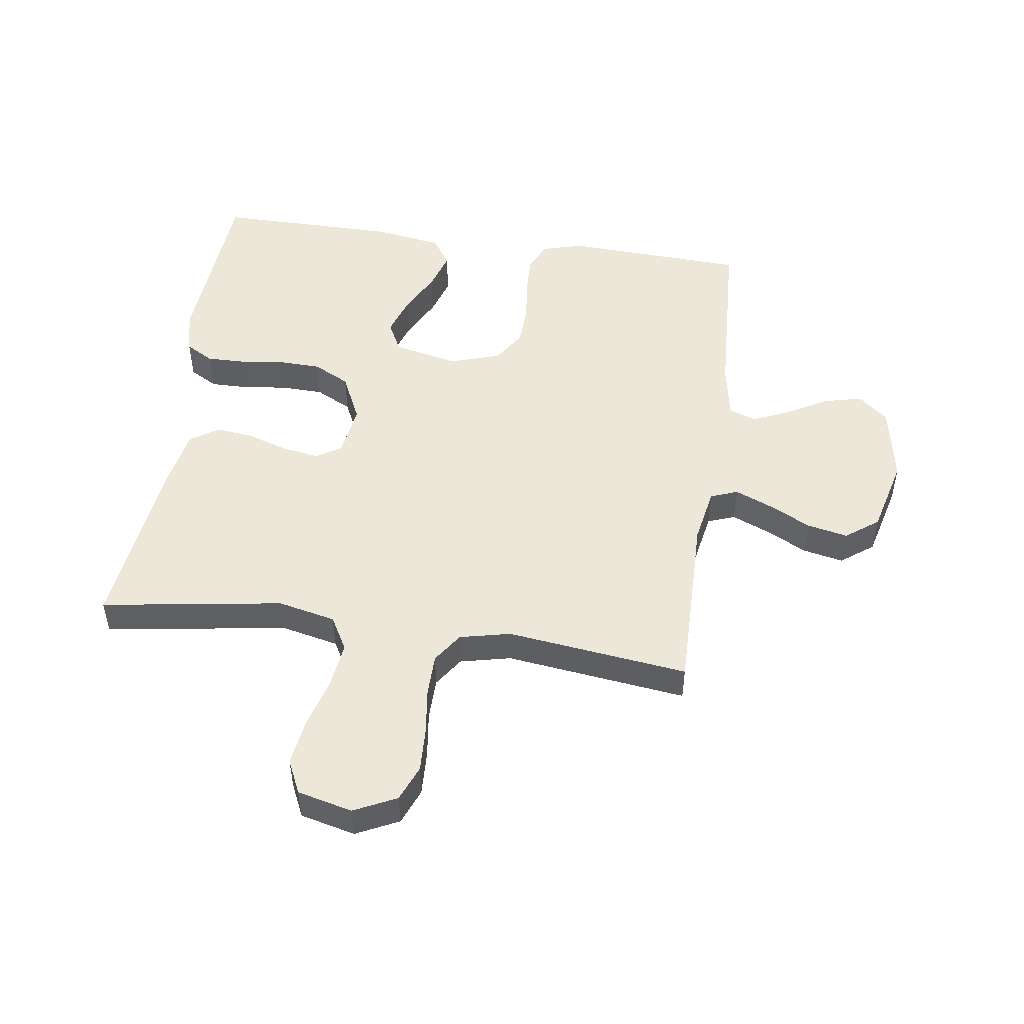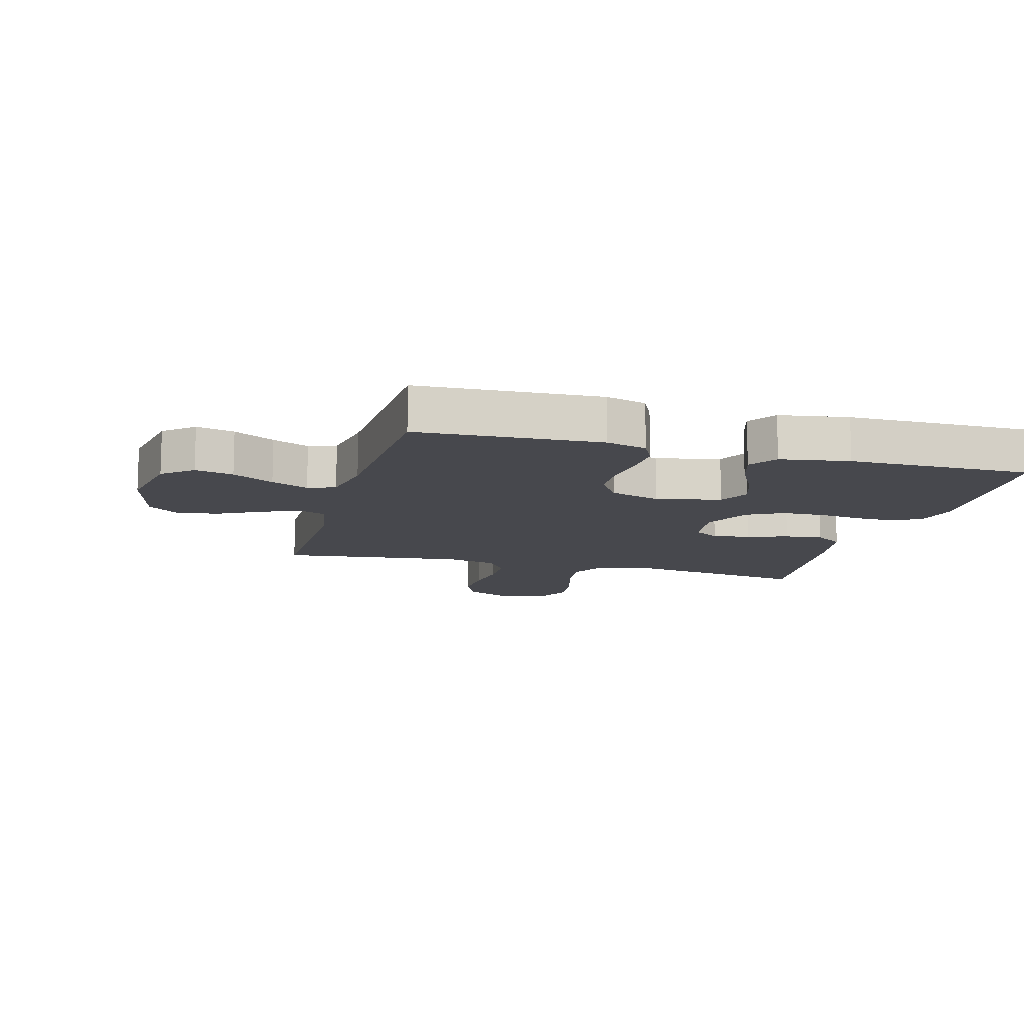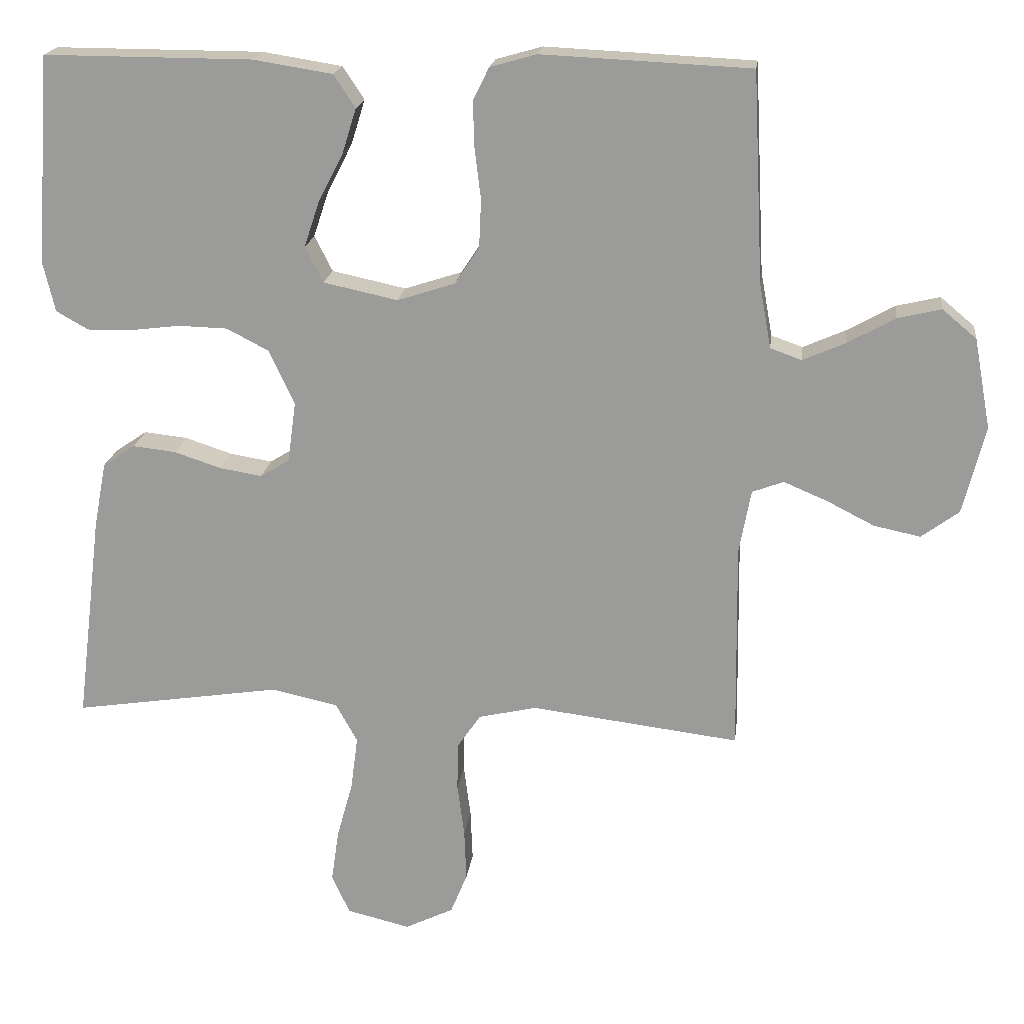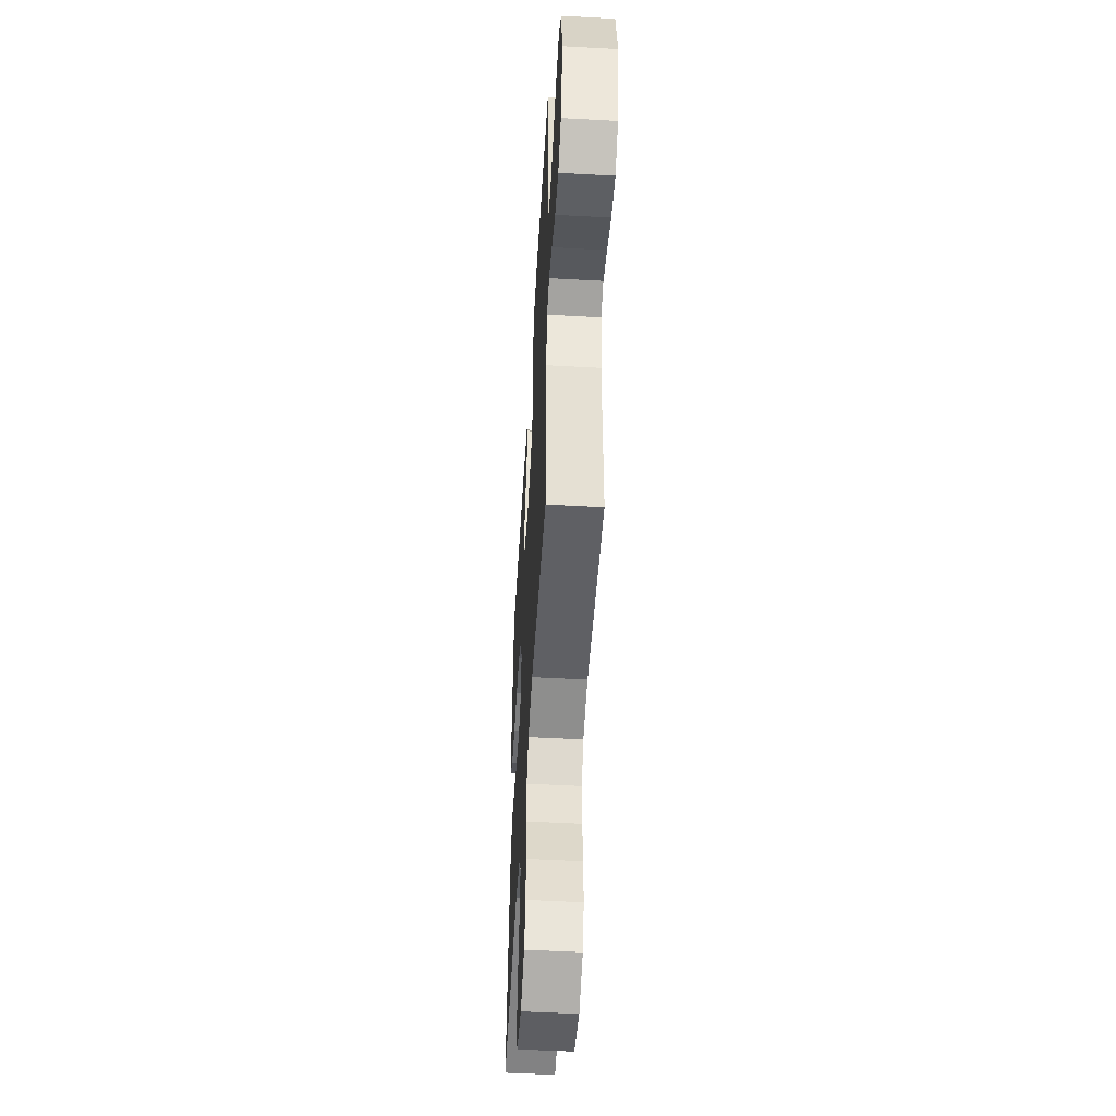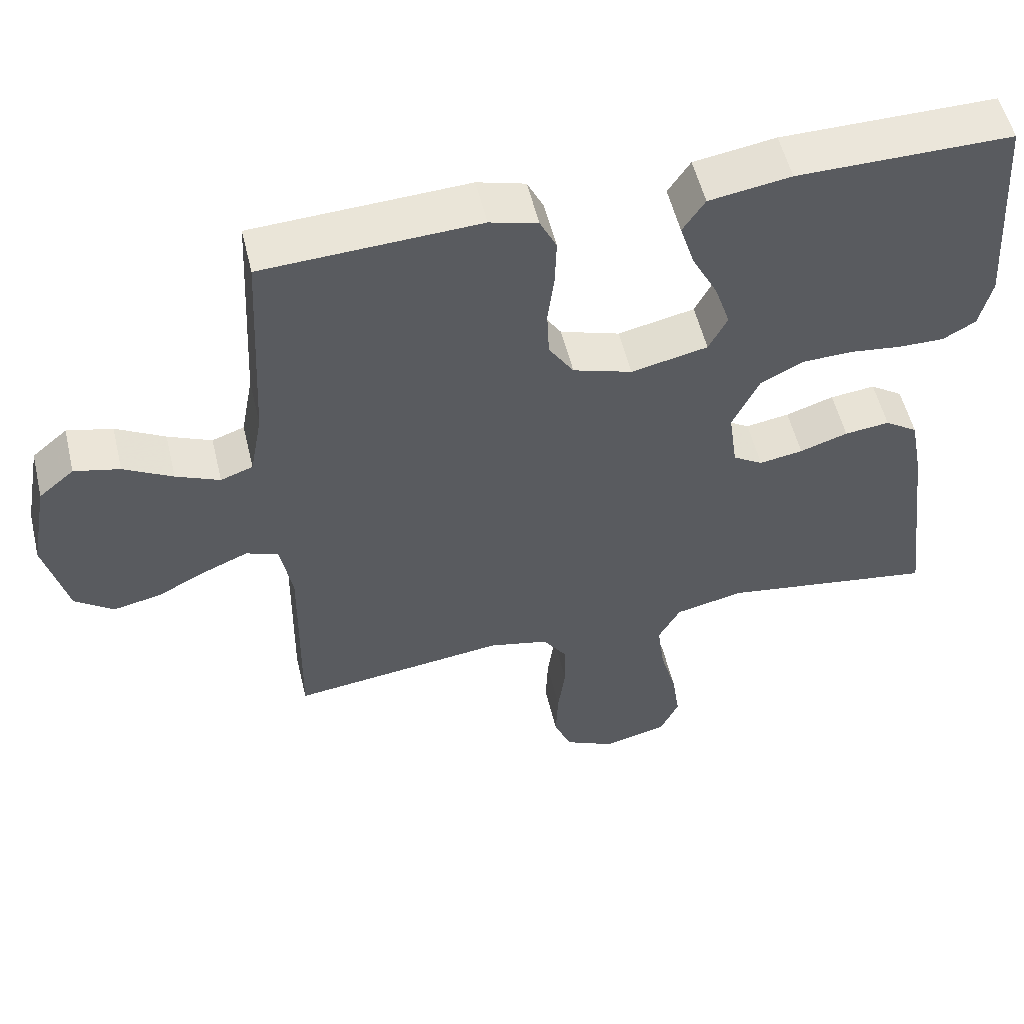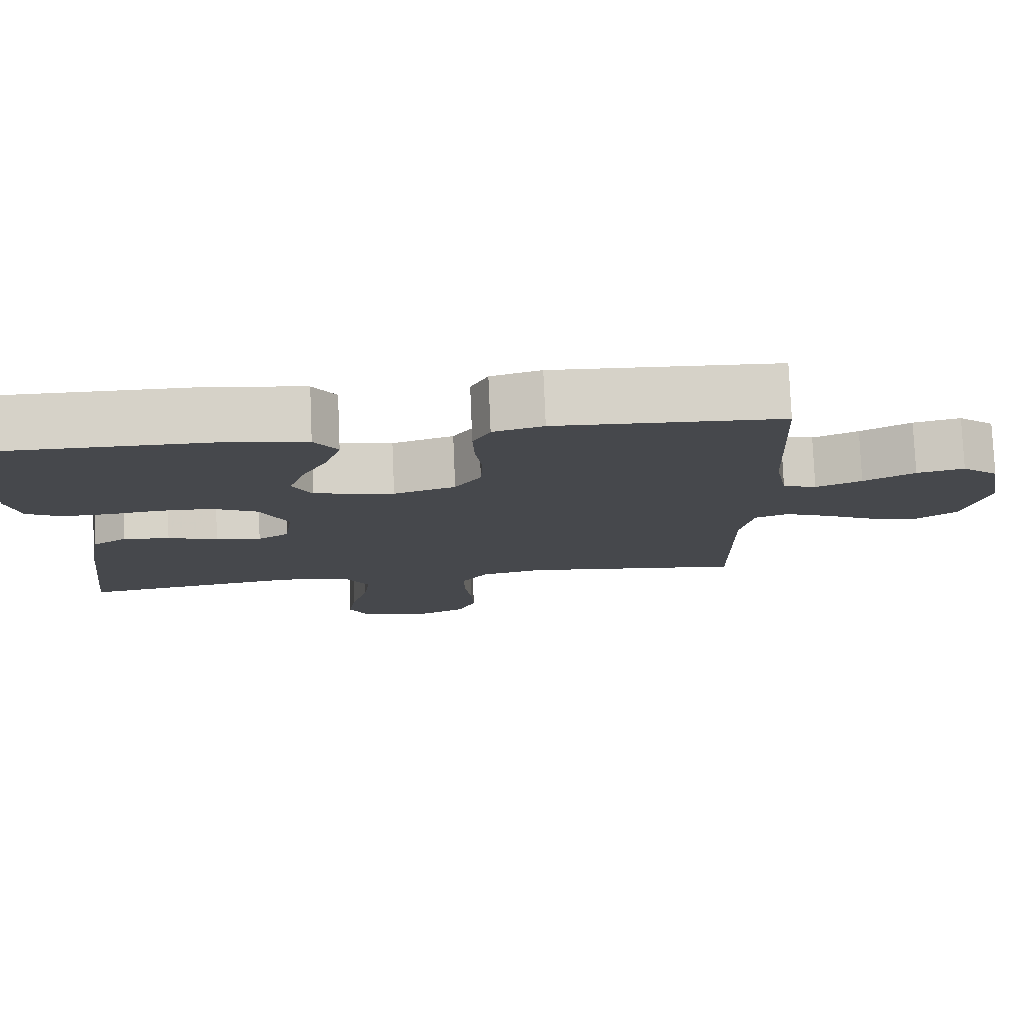
<metadata>
{"format":"obj","ext":"obj","renderer":"f3d","projection":"perspective","resolution":1024,"background":"white","views":[{"elev":49.8,"azim":-171.9,"up":"+Y"},{"elev":-11.9,"azim":-15.3,"up":"+Y"},{"elev":19.1,"azim":-173.0,"up":"+Z"},{"elev":-52.1,"azim":-93.4,"up":"+Z"},{"elev":54.3,"azim":-13.4,"up":"+Z"},{"elev":78.4,"azim":177.6,"up":"+Z"}]}
</metadata>
<code>
v -0.5 0.07 0.5
v -0.2 0.07 0.514
v -0.133 0.07 0.495
v -0.11 0.07 0.448
v -0.112 0.07 0.382
v -0.121 0.07 0.309
v -0.118 0.07 0.241
v -0.083 0.07 0.187
v 0 0.07 0.16
v 0.107 0.07 0.183
v 0.133 0.07 0.234
v 0.111 0.07 0.3
v 0.075 0.07 0.37
v 0.055 0.07 0.434
v 0.086 0.07 0.481
v 0.2 0.07 0.499
v 0.5 0.07 0.5
v 0.521 0.07 0.2
v 0.504 0.07 0.128
v 0.458 0.07 0.102
v 0.394 0.07 0.103
v 0.322 0.07 0.112
v 0.251 0.07 0.11
v 0.191 0.07 0.079
v 0.154 0.07 0
v 0.166 0.07 -0.087
v 0.208 0.07 -0.113
v 0.269 0.07 -0.103
v 0.336 0.07 -0.081
v 0.399 0.07 -0.074
v 0.445 0.07 -0.105
v 0.463 0.07 -0.2
v 0.5 0.07 -0.5
v 0.2 0.07 -0.454
v 0.104 0.07 -0.475
v 0.073 0.07 -0.531
v 0.083 0.07 -0.608
v 0.106 0.07 -0.691
v 0.117 0.07 -0.767
v 0.091 0.07 -0.823
v 0 0.07 -0.845
v -0.07 0.07 -0.811
v -0.094 0.07 -0.752
v -0.091 0.07 -0.678
v -0.081 0.07 -0.601
v -0.082 0.07 -0.532
v -0.116 0.07 -0.482
v -0.2 0.07 -0.463
v -0.5 0.07 -0.5
v -0.496 0.07 -0.2
v -0.513 0.07 -0.108
v -0.558 0.07 -0.091
v -0.62 0.07 -0.117
v -0.689 0.07 -0.152
v -0.756 0.07 -0.166
v -0.81 0.07 -0.126
v -0.842 0.07 0
v -0.818 0.07 0.13
v -0.769 0.07 0.171
v -0.706 0.07 0.156
v -0.638 0.07 0.118
v -0.577 0.07 0.091
v -0.532 0.07 0.107
v -0.515 0.07 0.2
v -0.5 0 0.5
v -0.2 0 0.514
v -0.133 0 0.495
v -0.11 0 0.448
v -0.112 0 0.382
v -0.121 0 0.309
v -0.118 0 0.241
v -0.083 0 0.187
v 0 0 0.16
v 0.107 0 0.183
v 0.133 0 0.234
v 0.111 0 0.3
v 0.075 0 0.37
v 0.055 0 0.434
v 0.086 0 0.481
v 0.2 0 0.499
v 0.5 0 0.5
v 0.521 0 0.2
v 0.504 0 0.128
v 0.458 0 0.102
v 0.394 0 0.103
v 0.322 0 0.112
v 0.251 0 0.11
v 0.191 0 0.079
v 0.154 0 0
v 0.166 0 -0.087
v 0.208 0 -0.113
v 0.269 0 -0.103
v 0.336 0 -0.081
v 0.399 0 -0.074
v 0.445 0 -0.105
v 0.463 0 -0.2
v 0.5 0 -0.5
v 0.2 0 -0.454
v 0.104 0 -0.475
v 0.073 0 -0.531
v 0.083 0 -0.608
v 0.106 0 -0.691
v 0.117 0 -0.767
v 0.091 0 -0.823
v 0 0 -0.845
v -0.07 0 -0.811
v -0.094 0 -0.752
v -0.091 0 -0.678
v -0.081 0 -0.601
v -0.082 0 -0.532
v -0.116 0 -0.482
v -0.2 0 -0.463
v -0.5 0 -0.5
v -0.496 0 -0.2
v -0.513 0 -0.108
v -0.558 0 -0.091
v -0.62 0 -0.117
v -0.689 0 -0.152
v -0.756 0 -0.166
v -0.81 0 -0.126
v -0.842 0 0
v -0.818 0 0.13
v -0.769 0 0.171
v -0.706 0 0.156
v -0.638 0 0.118
v -0.577 0 0.091
v -0.532 0 0.107
v -0.515 0 0.2
f 59 60 61
f 58 59 61
f 57 58 61
f 56 57 61
f 55 56 61
f 54 55 61
f 53 54 61
f 52 53 61 62
f 51 52 62 63
f 48 49 50
f 51 63 64
f 50 51 64
f 48 50 64
f 47 48 64
f 43 44 45
f 42 43 45
f 41 42 45
f 40 41 45
f 39 40 45
f 38 39 45
f 37 38 45
f 36 37 45 46
f 47 64 1
f 46 47 1
f 36 46 1
f 35 36 1
f 32 33 34
f 31 32 34
f 30 31 34
f 29 30 34
f 28 29 34
f 20 21 22
f 19 20 22
f 18 19 22
f 17 18 22
f 16 17 22
f 15 16 22
f 14 15 22
f 13 14 22
f 12 13 22
f 11 12 22 23
f 10 11 23 24
f 4 5 6
f 3 4 6
f 2 3 6
f 1 2 6
f 1 6 7
f 35 1 7 8
f 27 28 34 35
f 26 27 35
f 35 8 9
f 26 35 9
f 25 26 9
f 9 10 24 25
f 125 124 123
f 125 123 122
f 125 122 121
f 125 121 120
f 125 120 119
f 125 119 118
f 125 118 117
f 126 125 117 116
f 127 126 116 115
f 114 113 112
f 128 127 115
f 128 115 114
f 128 114 112
f 128 112 111
f 109 108 107
f 109 107 106
f 109 106 105
f 109 105 104
f 109 104 103
f 109 103 102
f 109 102 101
f 110 109 101 100
f 65 128 111
f 65 111 110
f 65 110 100
f 65 100 99
f 98 97 96
f 98 96 95
f 98 95 94
f 98 94 93
f 98 93 92
f 86 85 84
f 86 84 83
f 86 83 82
f 86 82 81
f 86 81 80
f 86 80 79
f 86 79 78
f 86 78 77
f 86 77 76
f 87 86 76 75
f 88 87 75 74
f 70 69 68
f 70 68 67
f 70 67 66
f 70 66 65
f 71 70 65
f 72 71 65 99
f 99 98 92 91
f 99 91 90
f 73 72 99
f 73 99 90
f 73 90 89
f 89 88 74 73
f 1 65 66 2
f 2 66 67 3
f 3 67 68 4
f 4 68 69 5
f 5 69 70 6
f 6 70 71 7
f 7 71 72 8
f 8 72 73 9
f 9 73 74 10
f 10 74 75 11
f 11 75 76 12
f 12 76 77 13
f 13 77 78 14
f 14 78 79 15
f 15 79 80 16
f 16 80 81 17
f 17 81 82 18
f 18 82 83 19
f 19 83 84 20
f 20 84 85 21
f 21 85 86 22
f 22 86 87 23
f 23 87 88 24
f 24 88 89 25
f 25 89 90 26
f 26 90 91 27
f 27 91 92 28
f 28 92 93 29
f 29 93 94 30
f 30 94 95 31
f 31 95 96 32
f 32 96 97 33
f 33 97 98 34
f 34 98 99 35
f 35 99 100 36
f 36 100 101 37
f 37 101 102 38
f 38 102 103 39
f 39 103 104 40
f 40 104 105 41
f 41 105 106 42
f 42 106 107 43
f 43 107 108 44
f 44 108 109 45
f 45 109 110 46
f 46 110 111 47
f 47 111 112 48
f 48 112 113 49
f 49 113 114 50
f 50 114 115 51
f 51 115 116 52
f 52 116 117 53
f 53 117 118 54
f 54 118 119 55
f 55 119 120 56
f 56 120 121 57
f 57 121 122 58
f 58 122 123 59
f 59 123 124 60
f 60 124 125 61
f 61 125 126 62
f 62 126 127 63
f 63 127 128 64
f 64 128 65 1

</code>
